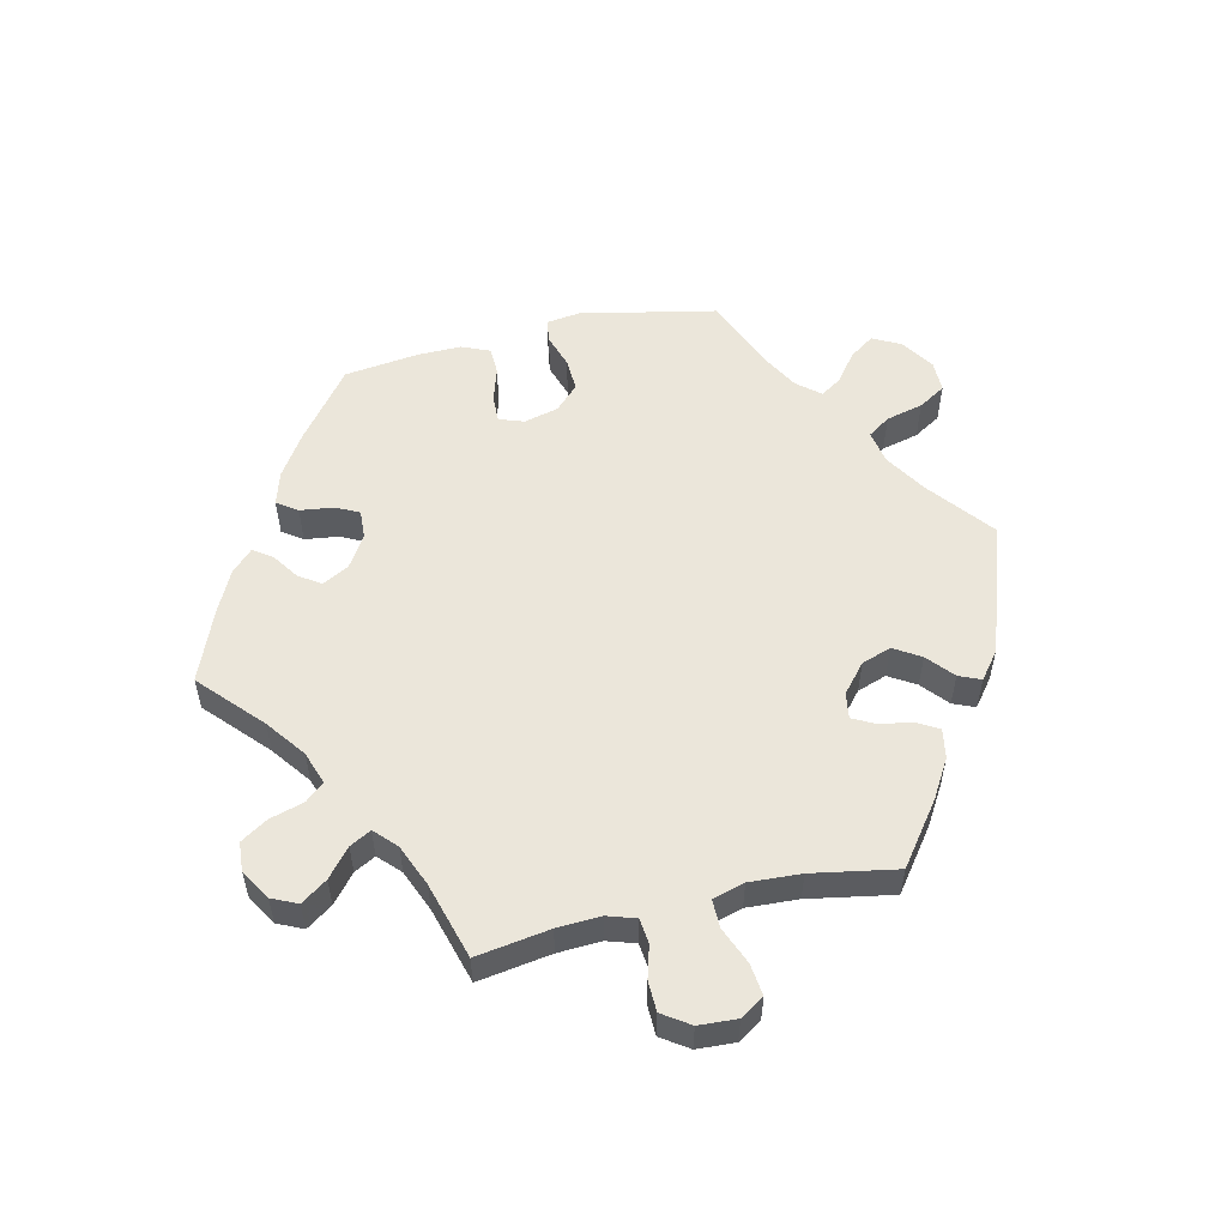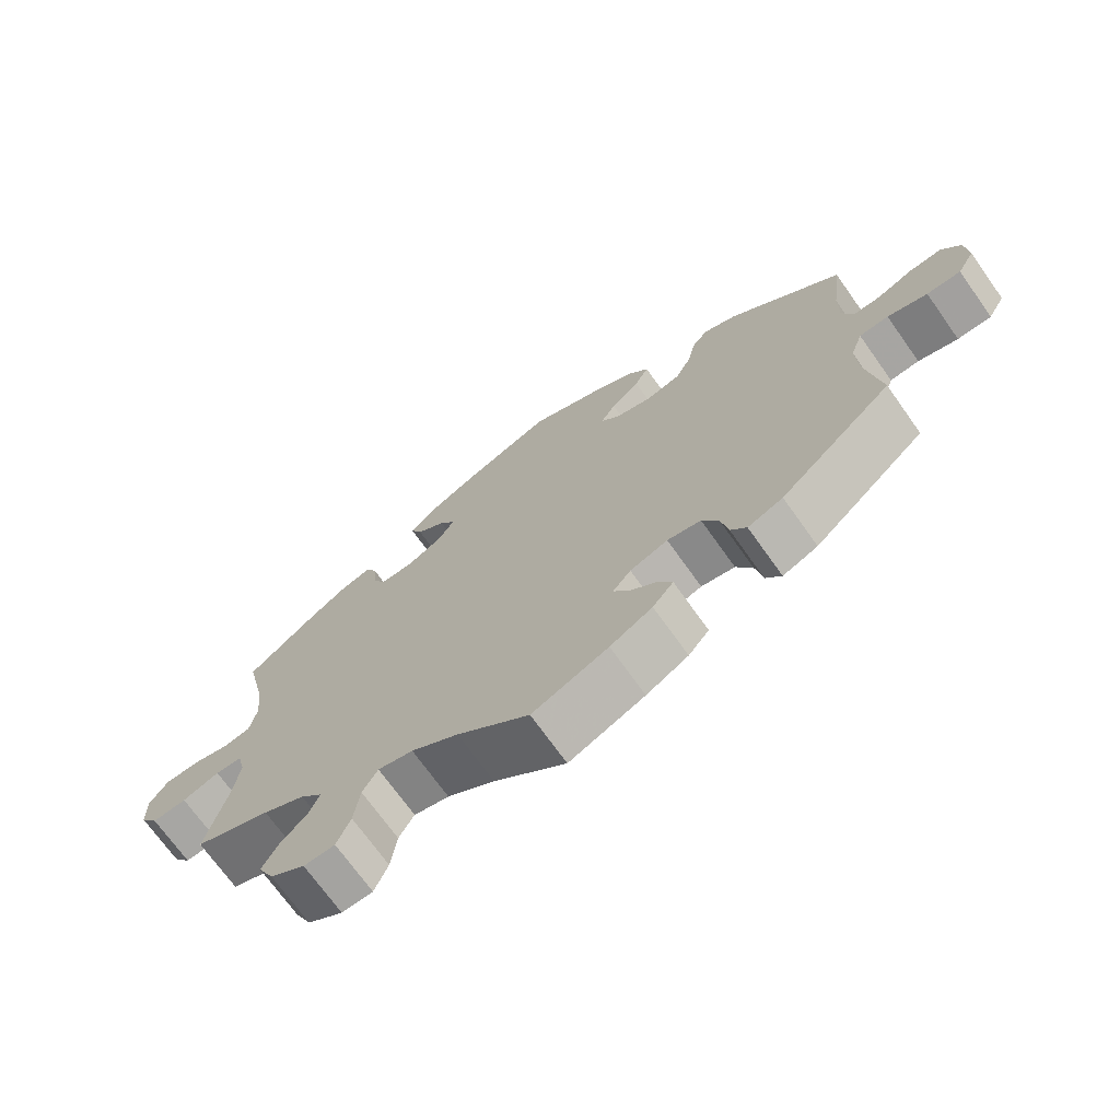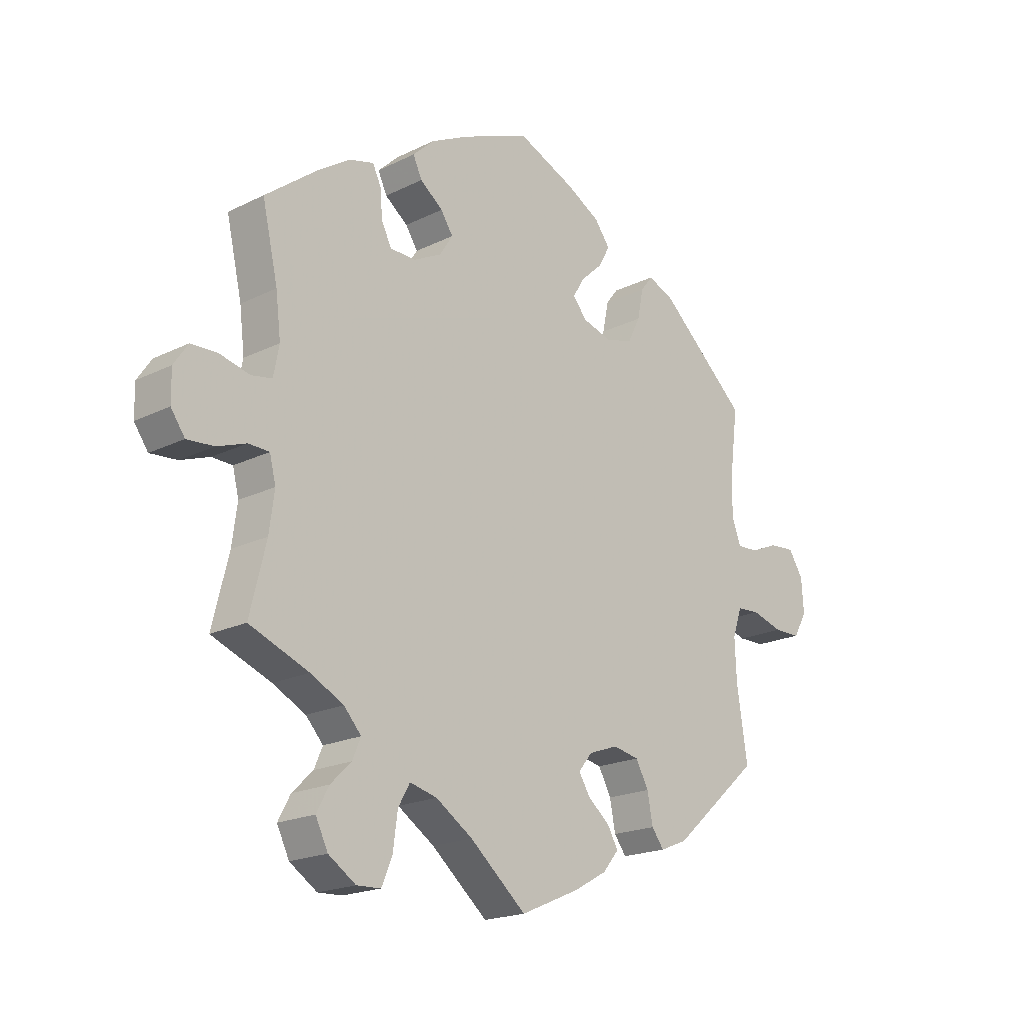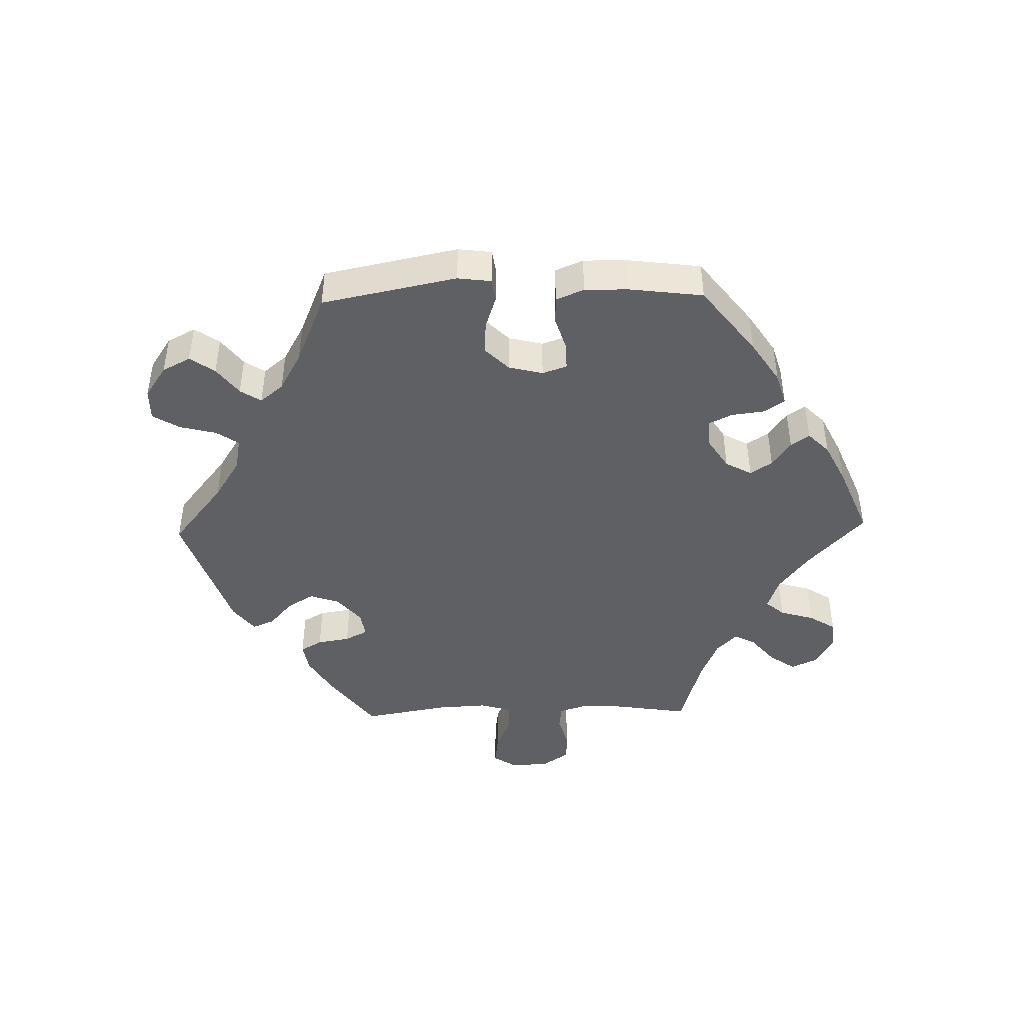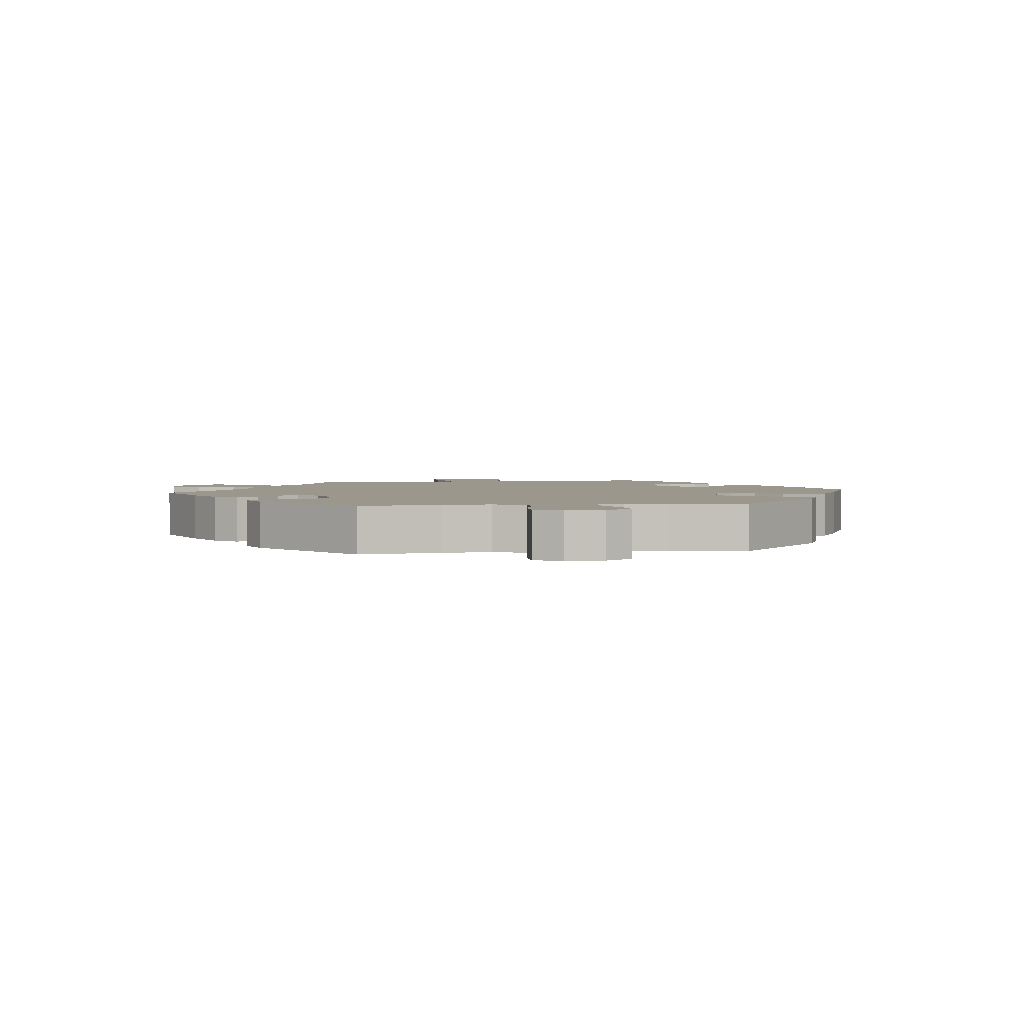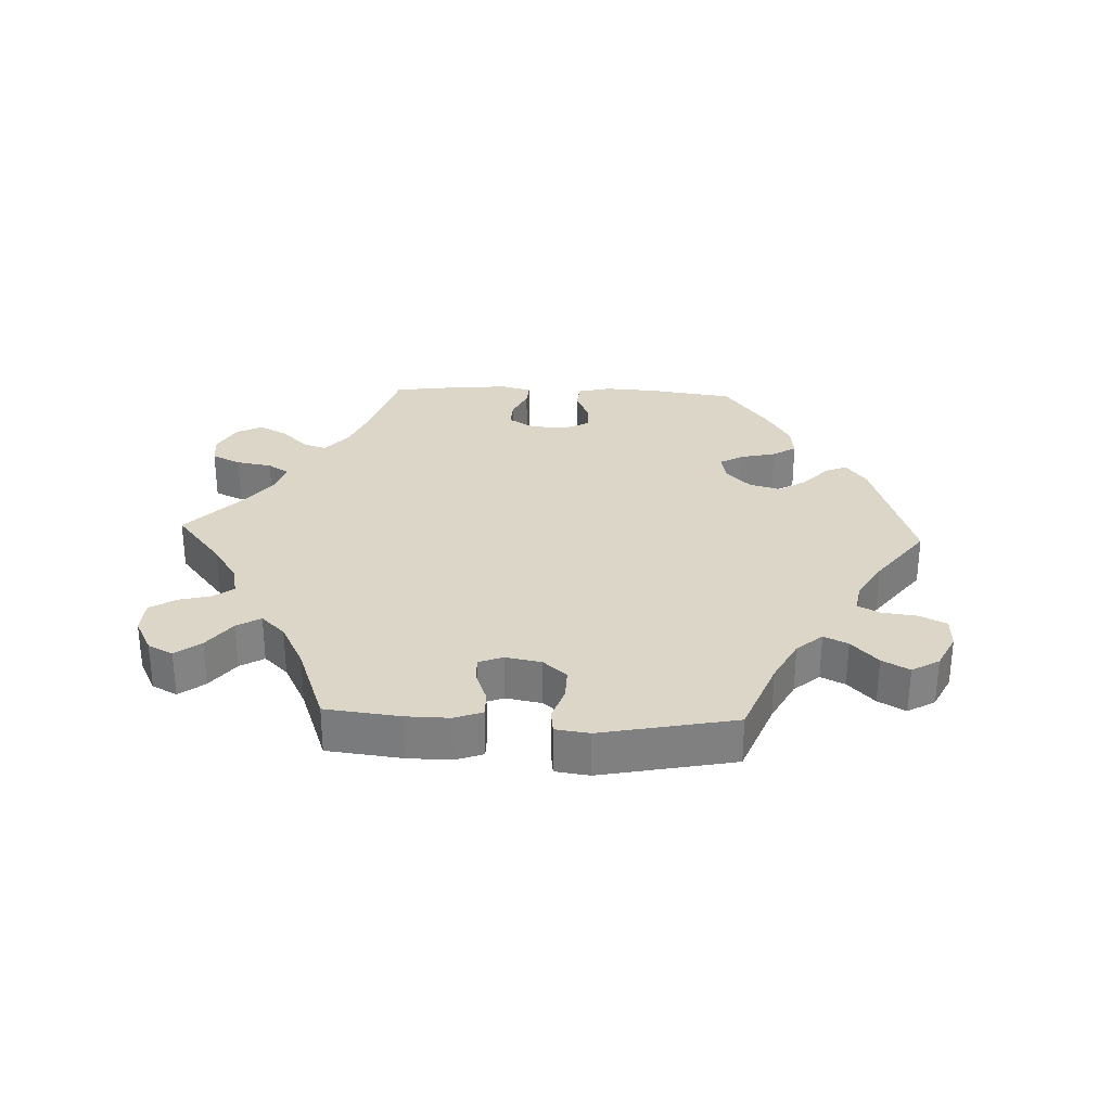
<metadata>
{"format":"obj","ext":"obj","renderer":"f3d","projection":"perspective","resolution":1024,"background":"white","views":[{"elev":54.9,"azim":137.1,"up":"+Y"},{"elev":-71.1,"azim":-144.6,"up":"+Z"},{"elev":-19.6,"azim":132.5,"up":"+Z"},{"elev":-44.3,"azim":-28.6,"up":"+Y"},{"elev":2.9,"azim":-97.2,"up":"+Y"},{"elev":30.2,"azim":-147.5,"up":"+Y"}]}
</metadata>
<code>
v 0.473 0.07 0.167
v 0.464 0.07 0.093
v 0.474 0.07 0.041
v 0.511 0.07 0.034
v 0.564 0.07 0.047
v 0.612 0.07 0.045
v 0.637 0.07 0.008
v 0.636 0.07 -0.046
v 0.611 0.07 -0.081
v 0.563 0.07 -0.077
v 0.511 0.07 -0.058
v 0.474 0.07 -0.059
v 0.463 0.07 -0.103
v 0.472 0.07 -0.171
v 0.501 0.07 -0.289
v 0.395 0.07 -0.33
v 0.336 0.07 -0.36
v 0.305 0.07 -0.394
v 0.32 0.07 -0.429
v 0.357 0.07 -0.465
v 0.379 0.07 -0.506
v 0.357 0.07 -0.551
v 0.308 0.07 -0.583
v 0.265 0.07 -0.581
v 0.246 0.07 -0.536
v 0.238 0.07 -0.475
v 0.217 0.07 -0.438
v 0.168 0.07 -0.45
v 0.102 0.07 -0.493
v 0.001 0.07 -0.578
v -0.105 0.07 -0.532
v -0.164 0.07 -0.499
v -0.193 0.07 -0.464
v -0.174 0.07 -0.431
v -0.135 0.07 -0.399
v -0.114 0.07 -0.366
v -0.139 0.07 -0.335
v -0.192 0.07 -0.316
v -0.239 0.07 -0.325
v -0.262 0.07 -0.367
v -0.272 0.07 -0.419
v -0.294 0.07 -0.448
v -0.343 0.07 -0.428
v -0.501 0.07 -0.289
v -0.482 0.07 -0.165
v -0.479 0.07 -0.091
v -0.496 0.07 -0.042
v -0.537 0.07 -0.039
v -0.593 0.07 -0.055
v -0.641 0.07 -0.054
v -0.665 0.07 -0.012
v -0.661 0.07 0.047
v -0.635 0.07 0.088
v -0.589 0.07 0.084
v -0.539 0.07 0.063
v -0.501 0.07 0.061
v -0.485 0.07 0.104
v -0.486 0.07 0.172
v -0.501 0.07 0.289
v -0.343 0.07 0.429
v -0.295 0.07 0.449
v -0.273 0.07 0.421
v -0.262 0.07 0.368
v -0.239 0.07 0.323
v -0.19 0.07 0.31
v -0.138 0.07 0.325
v -0.112 0.07 0.355
v -0.133 0.07 0.39
v -0.173 0.07 0.427
v -0.193 0.07 0.464
v -0.165 0.07 0.501
v -0.106 0.07 0.534
v -0.001 0.07 0.578
v 0.121 0.07 0.528
v 0.19 0.07 0.493
v 0.228 0.07 0.457
v 0.212 0.07 0.423
v 0.171 0.07 0.392
v 0.149 0.07 0.359
v 0.173 0.07 0.322
v 0.223 0.07 0.296
v 0.269 0.07 0.297
v 0.287 0.07 0.333
v 0.291 0.07 0.382
v 0.306 0.07 0.413
v 0.35 0.07 0.401
v 0.407 0.07 0.363
v 0.501 0.07 0.29
v 0.473 0 0.167
v 0.464 0 0.093
v 0.474 0 0.041
v 0.511 0 0.034
v 0.564 0 0.047
v 0.612 0 0.045
v 0.637 0 0.008
v 0.636 0 -0.046
v 0.611 0 -0.081
v 0.563 0 -0.077
v 0.511 0 -0.058
v 0.474 0 -0.059
v 0.463 0 -0.103
v 0.472 0 -0.171
v 0.501 0 -0.289
v 0.395 0 -0.33
v 0.336 0 -0.36
v 0.305 0 -0.394
v 0.32 0 -0.429
v 0.357 0 -0.465
v 0.379 0 -0.506
v 0.357 0 -0.551
v 0.308 0 -0.583
v 0.265 0 -0.581
v 0.246 0 -0.536
v 0.238 0 -0.475
v 0.217 0 -0.438
v 0.168 0 -0.45
v 0.102 0 -0.493
v 0.001 0 -0.578
v -0.105 0 -0.532
v -0.164 0 -0.499
v -0.193 0 -0.464
v -0.174 0 -0.431
v -0.135 0 -0.399
v -0.114 0 -0.366
v -0.139 0 -0.335
v -0.192 0 -0.316
v -0.239 0 -0.325
v -0.262 0 -0.367
v -0.272 0 -0.419
v -0.294 0 -0.448
v -0.343 0 -0.428
v -0.501 0 -0.289
v -0.482 0 -0.165
v -0.479 0 -0.091
v -0.496 0 -0.042
v -0.537 0 -0.039
v -0.593 0 -0.055
v -0.641 0 -0.054
v -0.665 0 -0.012
v -0.661 0 0.047
v -0.635 0 0.088
v -0.589 0 0.084
v -0.539 0 0.063
v -0.501 0 0.061
v -0.485 0 0.104
v -0.486 0 0.172
v -0.501 0 0.289
v -0.343 0 0.429
v -0.295 0 0.449
v -0.273 0 0.421
v -0.262 0 0.368
v -0.239 0 0.323
v -0.19 0 0.31
v -0.138 0 0.325
v -0.112 0 0.355
v -0.133 0 0.39
v -0.173 0 0.427
v -0.193 0 0.464
v -0.165 0 0.501
v -0.106 0 0.534
v -0.001 0 0.578
v 0.121 0 0.528
v 0.19 0 0.493
v 0.228 0 0.457
v 0.212 0 0.423
v 0.171 0 0.392
v 0.149 0 0.359
v 0.173 0 0.322
v 0.223 0 0.296
v 0.269 0 0.297
v 0.287 0 0.333
v 0.291 0 0.382
v 0.306 0 0.413
v 0.35 0 0.401
v 0.407 0 0.363
v 0.501 0 0.29
f 87 88 1
f 86 87 1 2
f 83 84 85 86
f 82 83 86 2
f 81 82 2 3
f 80 81 3
f 75 76 77 78
f 75 78 79
f 74 75 79
f 73 74 79
f 72 73 79 80
f 68 69 70 71
f 67 68 71 72
f 60 61 62 63
f 58 59 60 63
f 57 58 63 64
f 56 57 64 65
f 52 53 54 55
f 52 55 56
f 51 52 56
f 48 49 50 51
f 47 48 51 56
f 46 47 56 65
f 42 43 44 45
f 40 41 42 45
f 39 40 45 46
f 38 39 46 65
f 32 33 34 35
f 32 35 36
f 29 30 31 32
f 28 29 32 36
f 27 28 36 37
f 23 24 25 26
f 23 26 27
f 22 23 27
f 19 20 21 22
f 18 19 22 27
f 17 18 27 37
f 14 15 16
f 13 14 16 17
f 12 13 17 37
f 8 9 10 11
f 8 11 12
f 7 8 12
f 4 5 6 7
f 3 4 7 12
f 67 72 80 3
f 37 38 65 66
f 37 66 67
f 3 12 37 67
f 89 176 175
f 90 89 175 174
f 174 173 172 171
f 90 174 171 170
f 91 90 170 169
f 91 169 168
f 166 165 164 163
f 167 166 163
f 167 163 162
f 167 162 161
f 168 167 161 160
f 159 158 157 156
f 160 159 156 155
f 151 150 149 148
f 151 148 147 146
f 152 151 146 145
f 153 152 145 144
f 143 142 141 140
f 144 143 140
f 144 140 139
f 139 138 137 136
f 144 139 136 135
f 153 144 135 134
f 133 132 131 130
f 133 130 129 128
f 134 133 128 127
f 153 134 127 126
f 123 122 121 120
f 124 123 120
f 120 119 118 117
f 124 120 117 116
f 125 124 116 115
f 114 113 112 111
f 115 114 111
f 115 111 110
f 110 109 108 107
f 115 110 107 106
f 125 115 106 105
f 104 103 102
f 105 104 102 101
f 125 105 101 100
f 99 98 97 96
f 100 99 96
f 100 96 95
f 95 94 93 92
f 100 95 92 91
f 91 168 160 155
f 154 153 126 125
f 155 154 125
f 155 125 100 91
f 1 89 90 2
f 2 90 91 3
f 3 91 92 4
f 4 92 93 5
f 5 93 94 6
f 6 94 95 7
f 7 95 96 8
f 8 96 97 9
f 9 97 98 10
f 10 98 99 11
f 11 99 100 12
f 12 100 101 13
f 13 101 102 14
f 14 102 103 15
f 15 103 104 16
f 16 104 105 17
f 17 105 106 18
f 18 106 107 19
f 19 107 108 20
f 20 108 109 21
f 21 109 110 22
f 22 110 111 23
f 23 111 112 24
f 24 112 113 25
f 25 113 114 26
f 26 114 115 27
f 27 115 116 28
f 28 116 117 29
f 29 117 118 30
f 30 118 119 31
f 31 119 120 32
f 32 120 121 33
f 33 121 122 34
f 34 122 123 35
f 35 123 124 36
f 36 124 125 37
f 37 125 126 38
f 38 126 127 39
f 39 127 128 40
f 40 128 129 41
f 41 129 130 42
f 42 130 131 43
f 43 131 132 44
f 44 132 133 45
f 45 133 134 46
f 46 134 135 47
f 47 135 136 48
f 48 136 137 49
f 49 137 138 50
f 50 138 139 51
f 51 139 140 52
f 52 140 141 53
f 53 141 142 54
f 54 142 143 55
f 55 143 144 56
f 56 144 145 57
f 57 145 146 58
f 58 146 147 59
f 59 147 148 60
f 60 148 149 61
f 61 149 150 62
f 62 150 151 63
f 63 151 152 64
f 64 152 153 65
f 65 153 154 66
f 66 154 155 67
f 67 155 156 68
f 68 156 157 69
f 69 157 158 70
f 70 158 159 71
f 71 159 160 72
f 72 160 161 73
f 73 161 162 74
f 74 162 163 75
f 75 163 164 76
f 76 164 165 77
f 77 165 166 78
f 78 166 167 79
f 79 167 168 80
f 80 168 169 81
f 81 169 170 82
f 82 170 171 83
f 83 171 172 84
f 84 172 173 85
f 85 173 174 86
f 86 174 175 87
f 87 175 176 88
f 88 176 89 1

</code>
